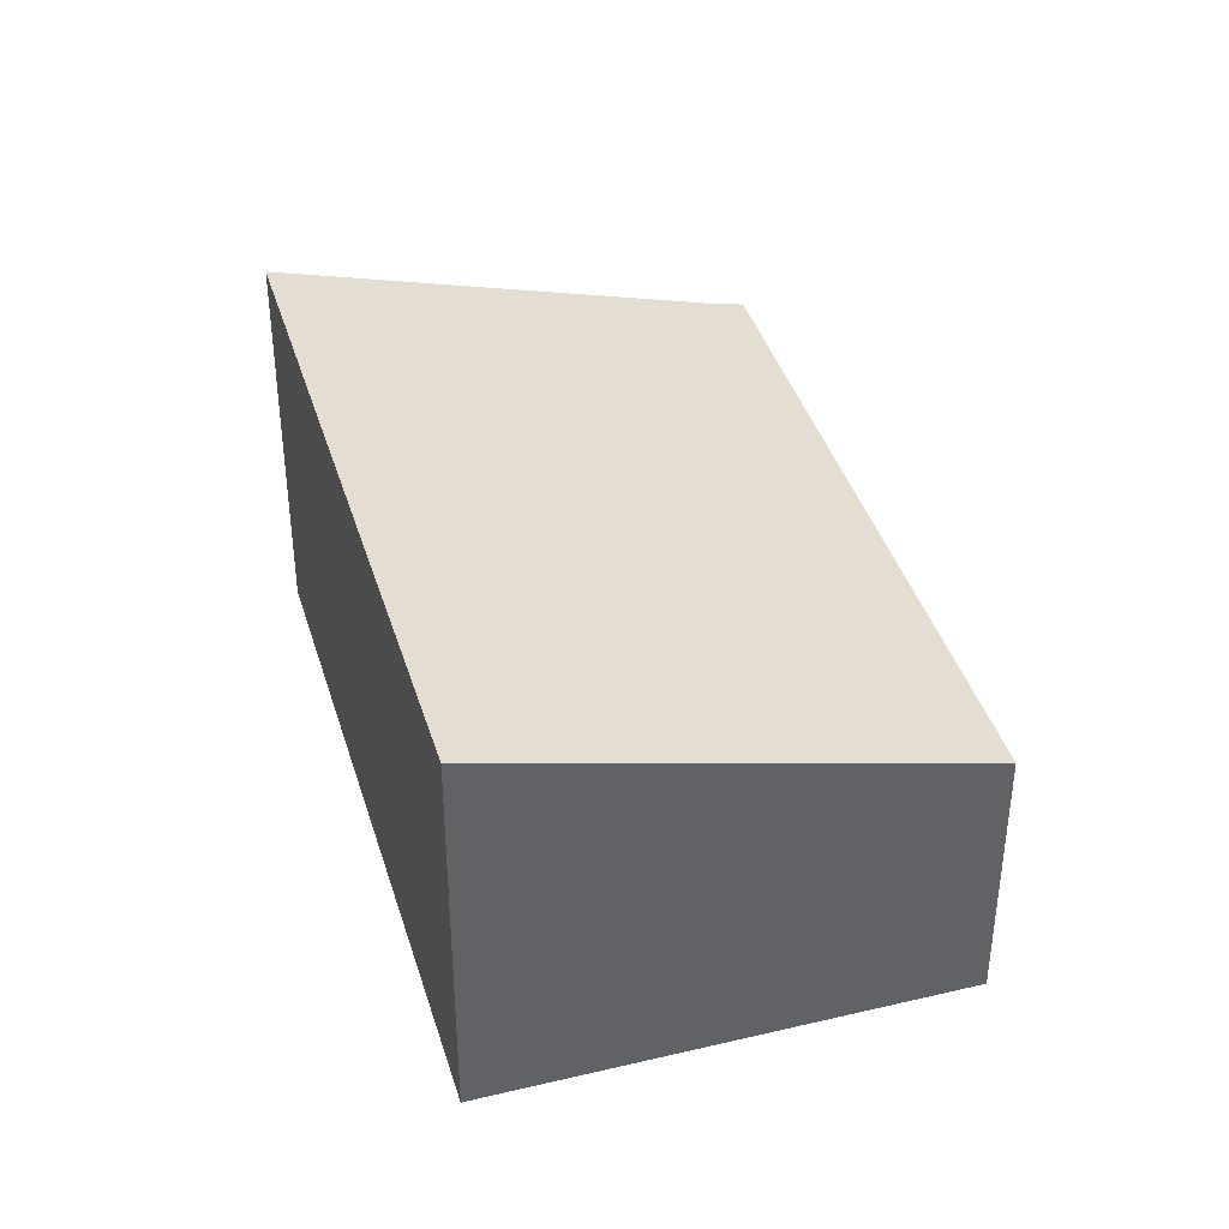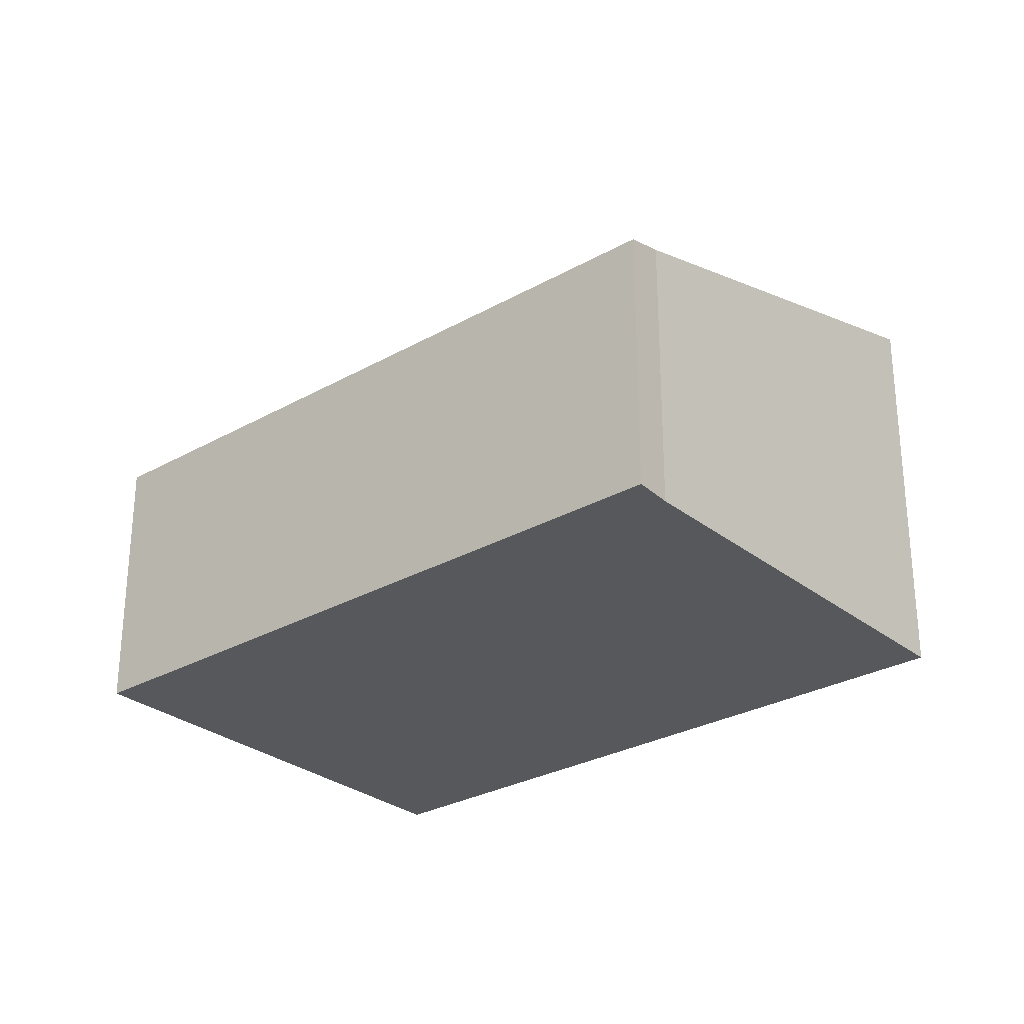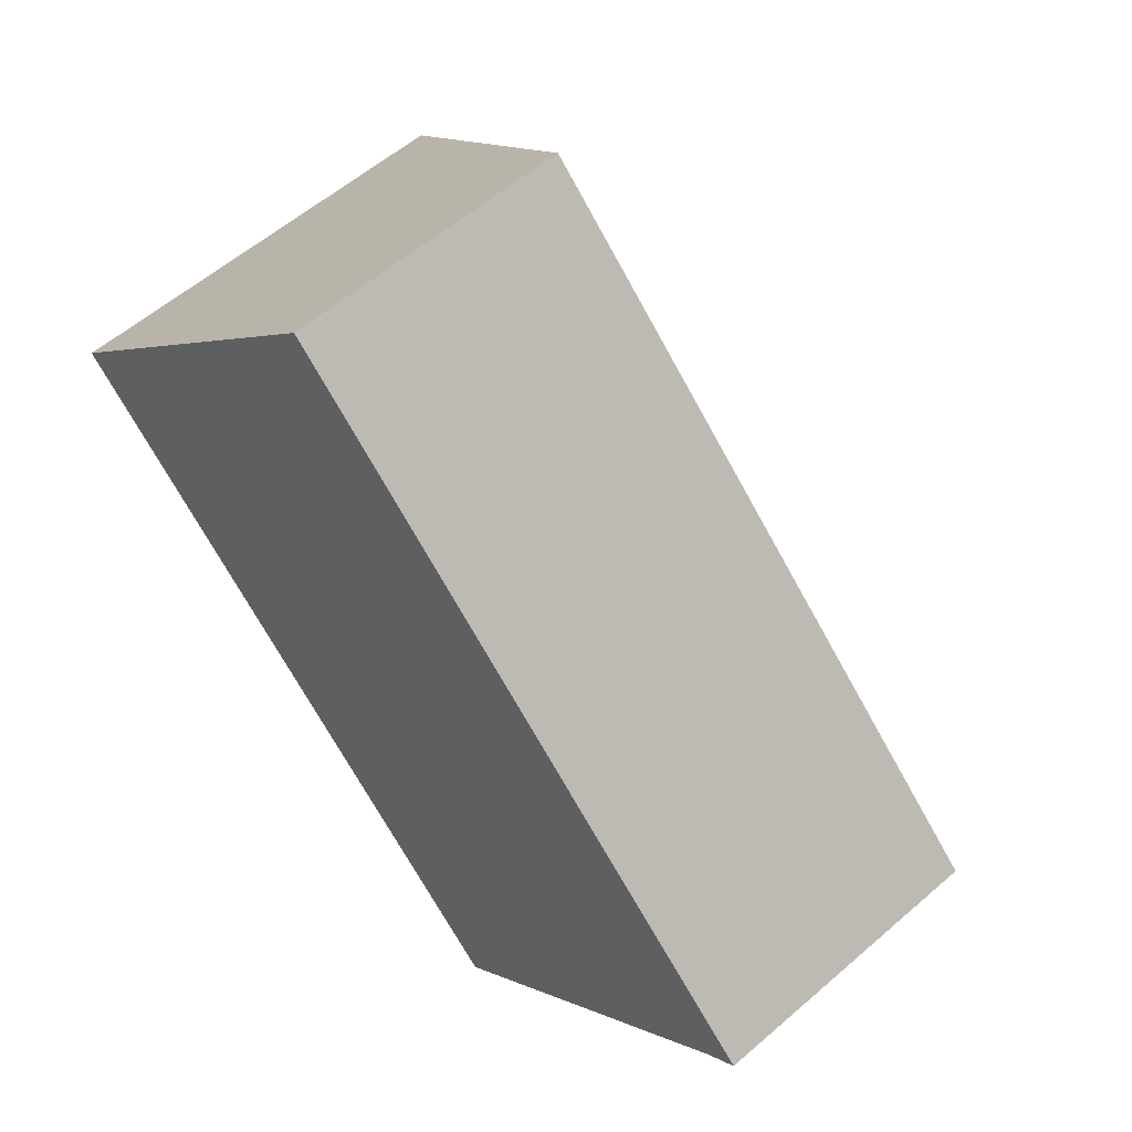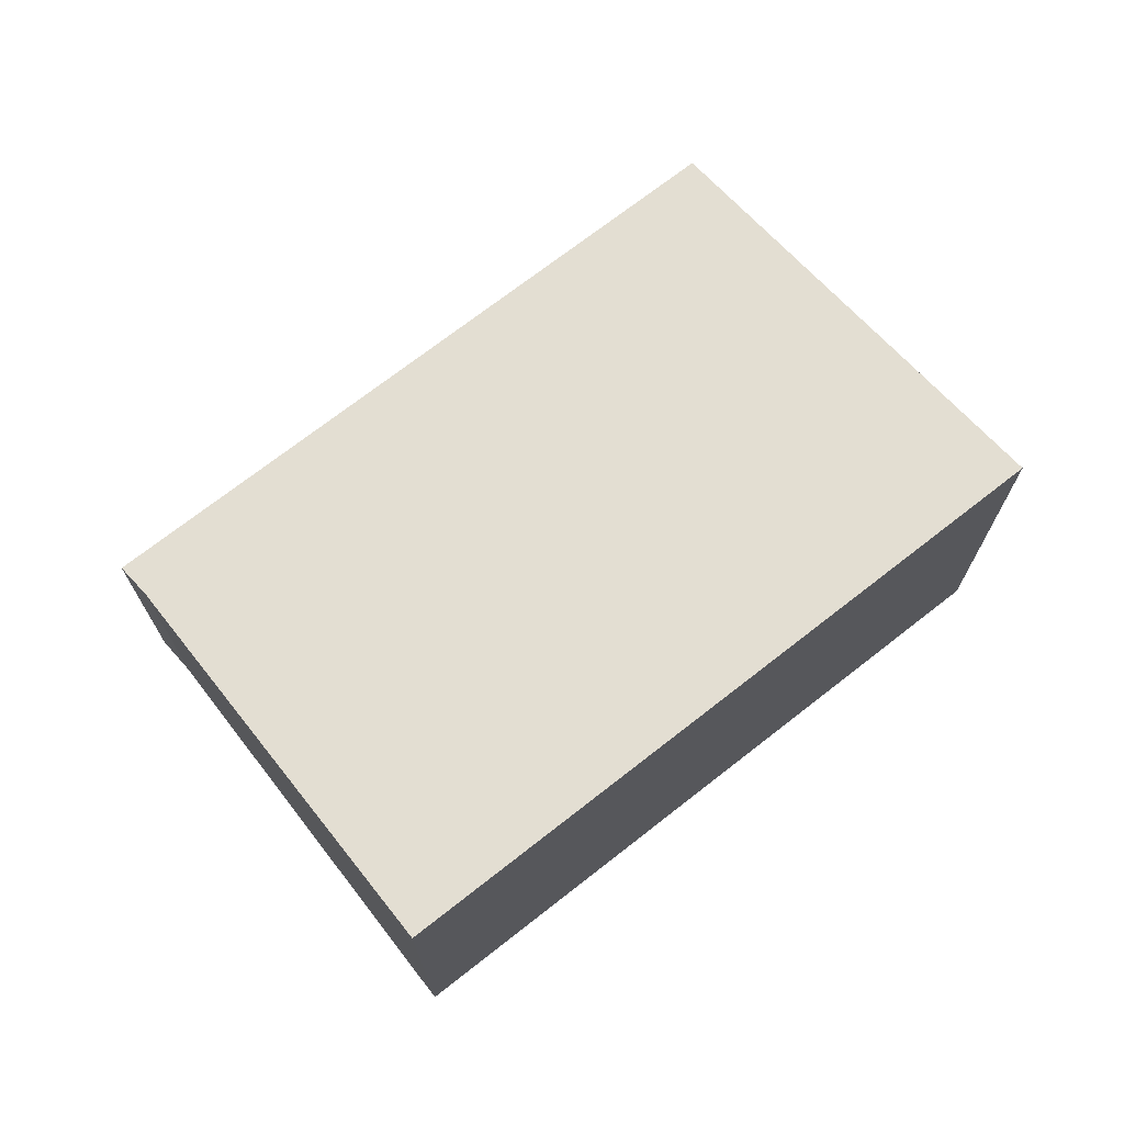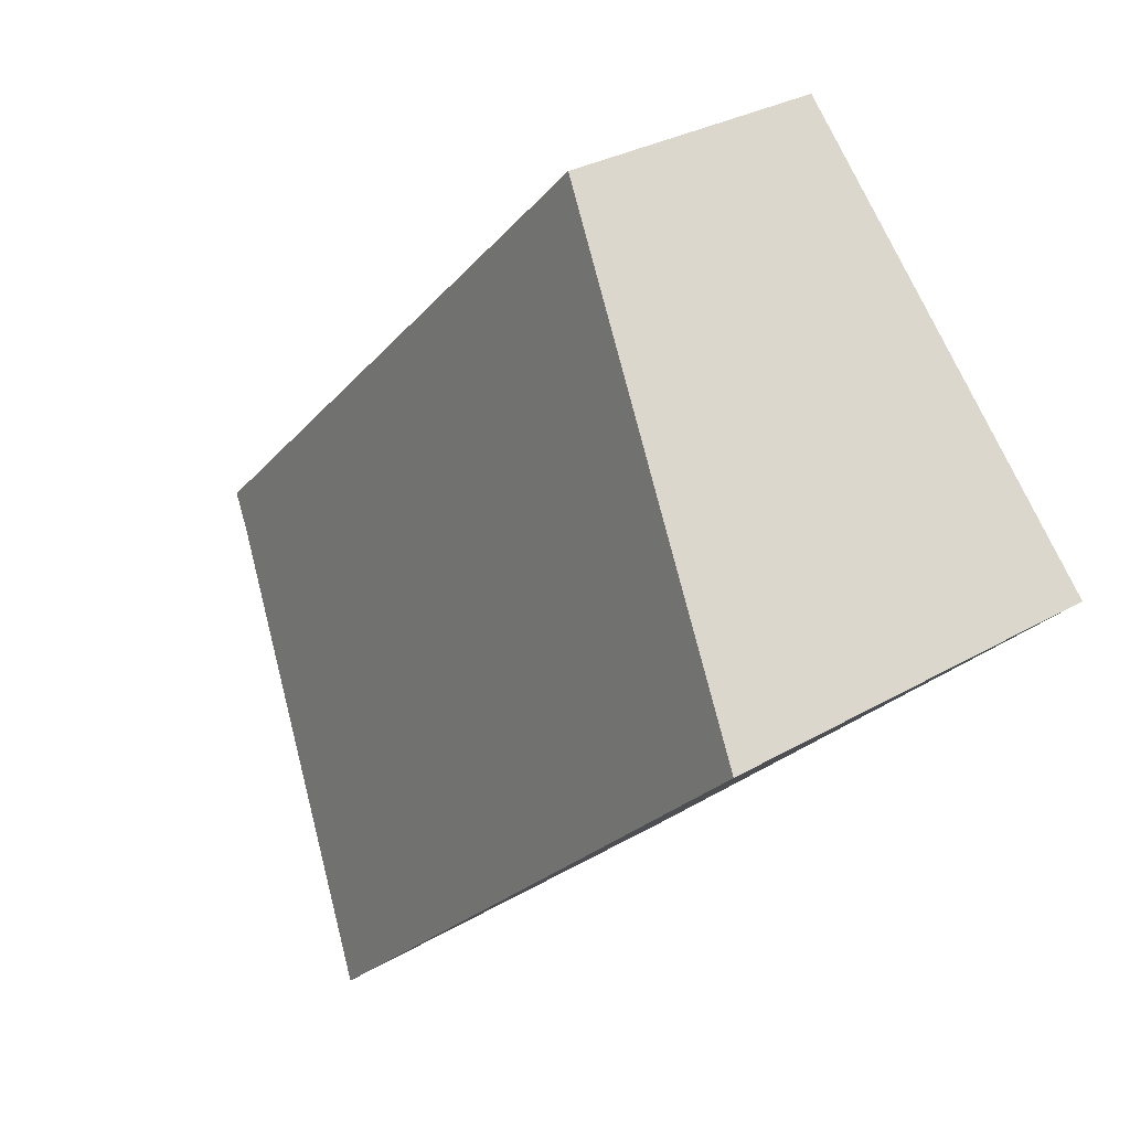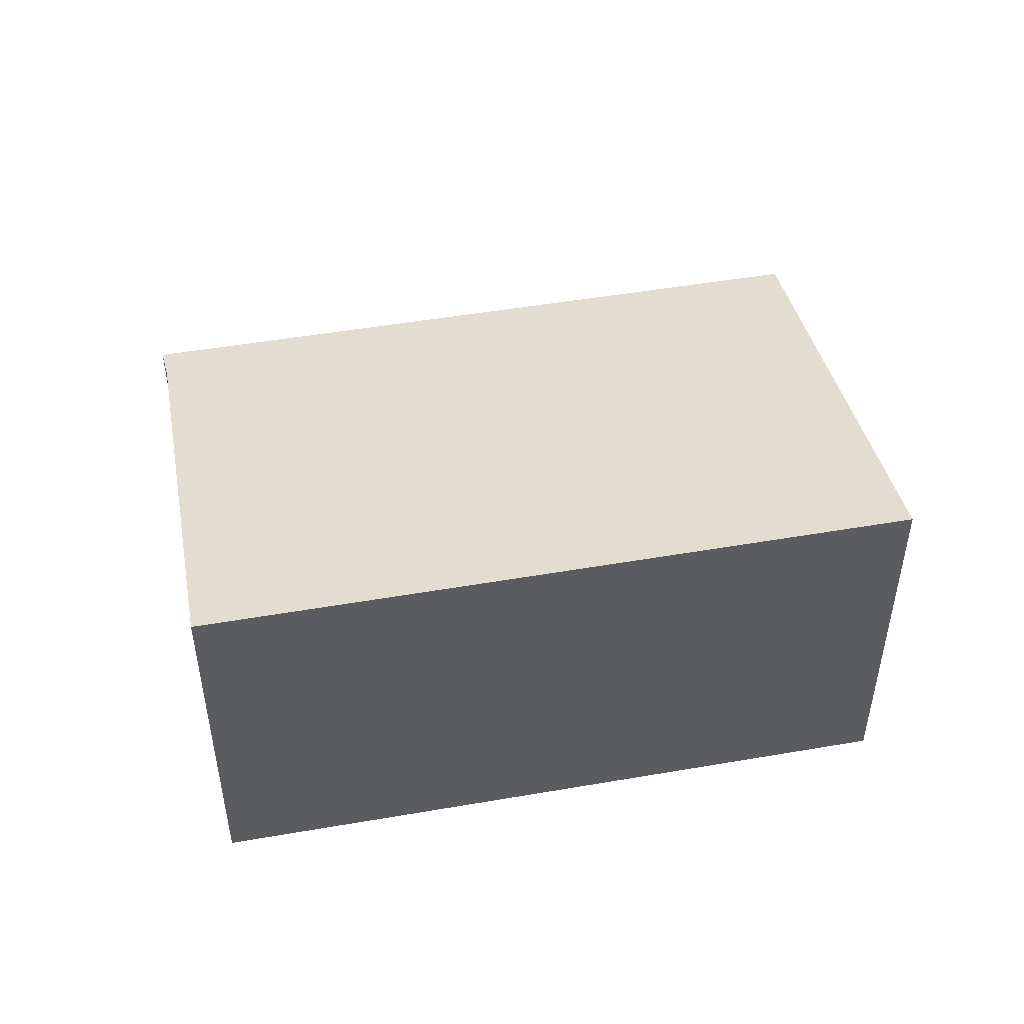
<metadata>
{"format":"obj","ext":"obj","renderer":"f3d","projection":"perspective","resolution":1024,"background":"white","views":[{"elev":39.9,"azim":-61.9,"up":"+Y"},{"elev":-28.6,"azim":84.7,"up":"+Y"},{"elev":56.5,"azim":47.7,"up":"+Z"},{"elev":72.4,"azim":-173.5,"up":"+Y"},{"elev":30.0,"azim":-130.4,"up":"+Z"},{"elev":50.6,"azim":-146.2,"up":"+Y"}]}
</metadata>
<code>
v  0 3.3 2.021e-16
v  6.843 2.332 -1.52
v  4.251 3.306 -4.181
v  7.092 2.245 -1.298
v  2.817 2.245 2.875
v  6.843 9.307e-17 -1.52
v  7.092 7.948e-17 -1.298
v  4.251 2.56e-16 -4.181
v  0 0 0
v  2.817 -1.76e-16 2.875
g defaultobject
f 1 2 3
f 2 1 4
f 4 1 5
f 4 6 2
f 6 4 7
f 2 8 3
f 8 2 6
f 8 1 3
f 1 8 9
f 9 5 1
f 5 9 10
f 10 4 5
f 4 10 7
f 10 6 7
f 6 10 9
f 9 8 6

</code>
